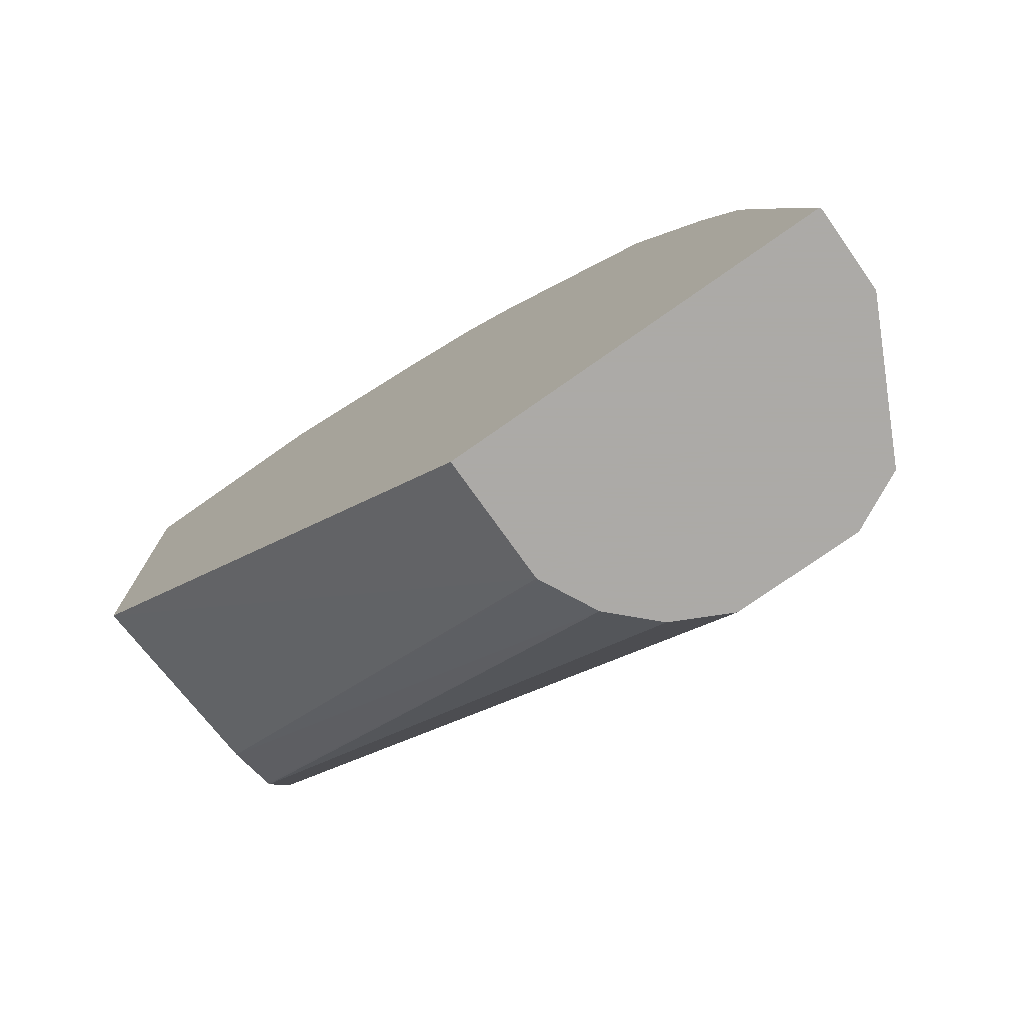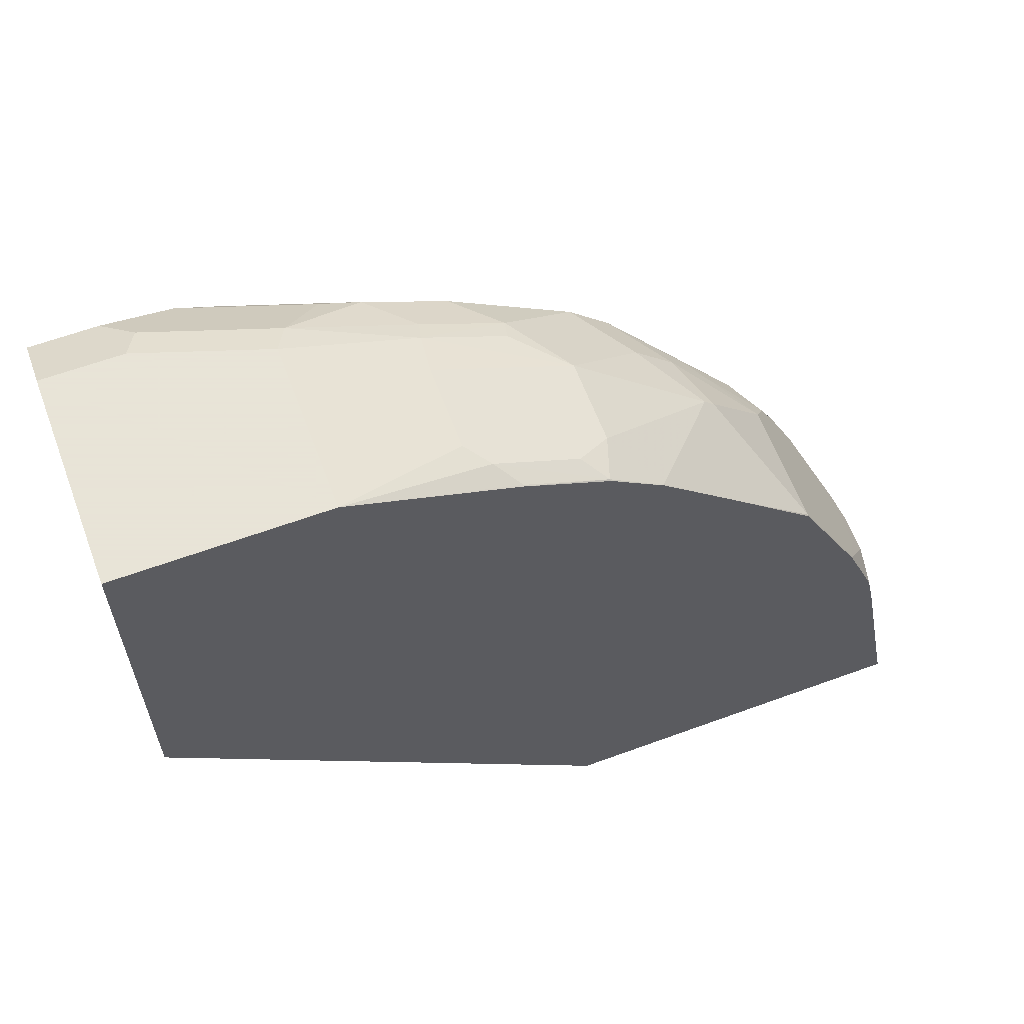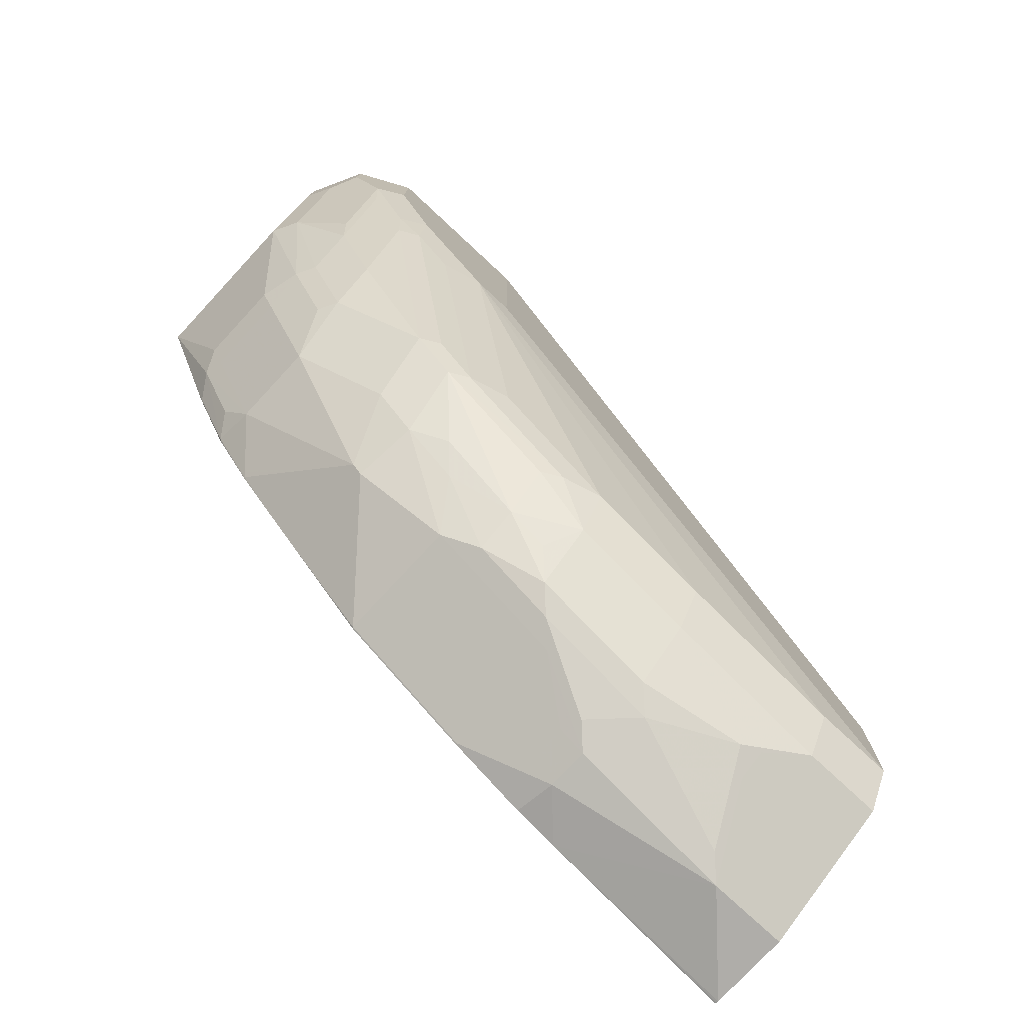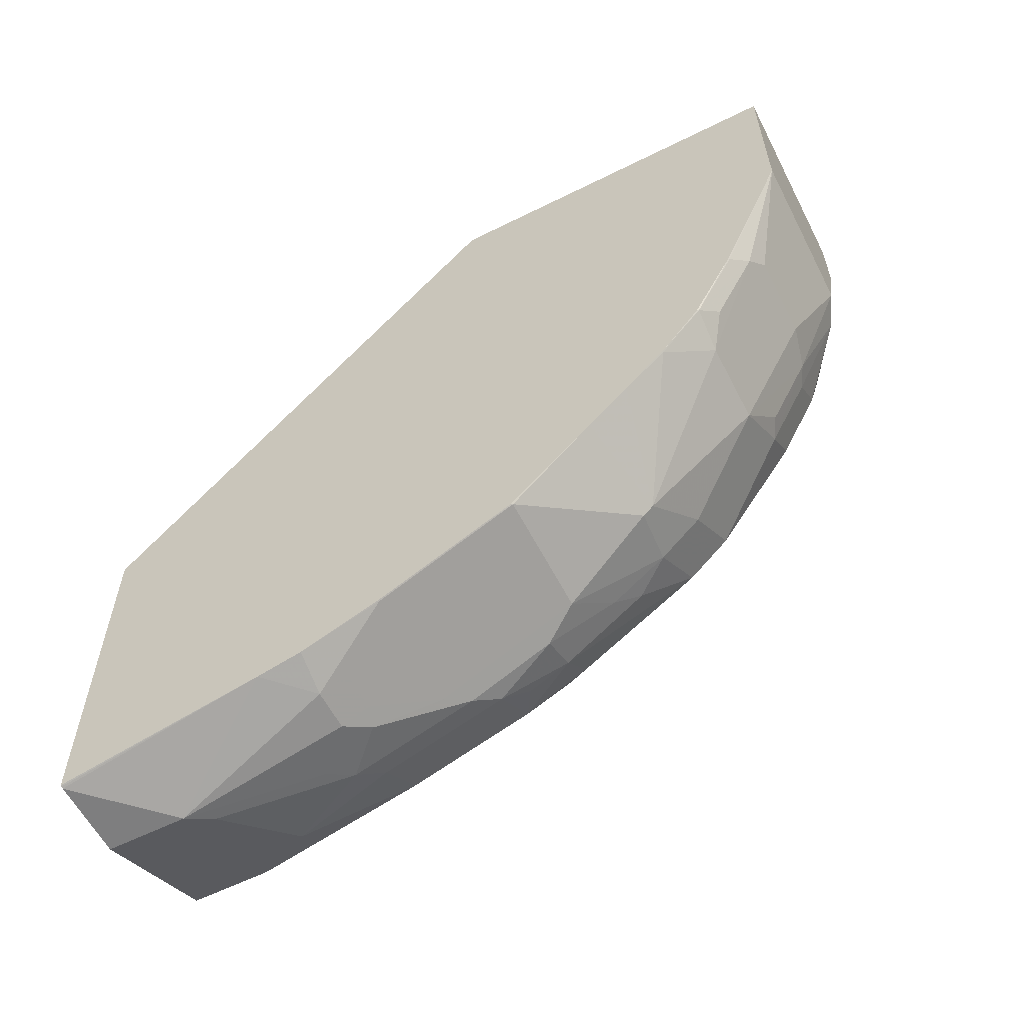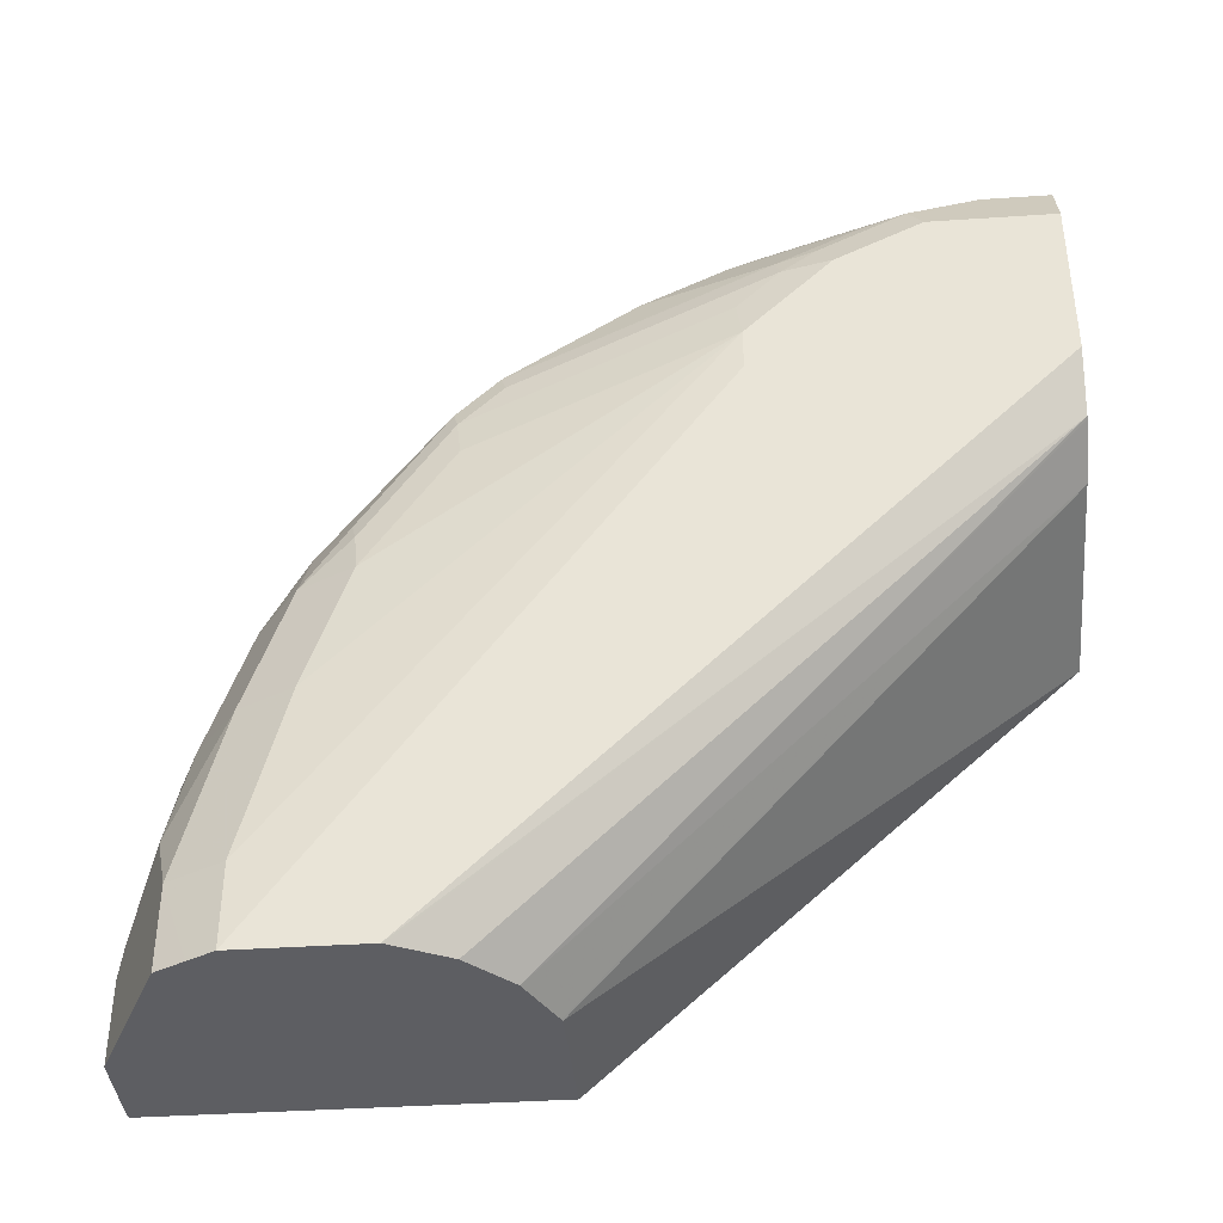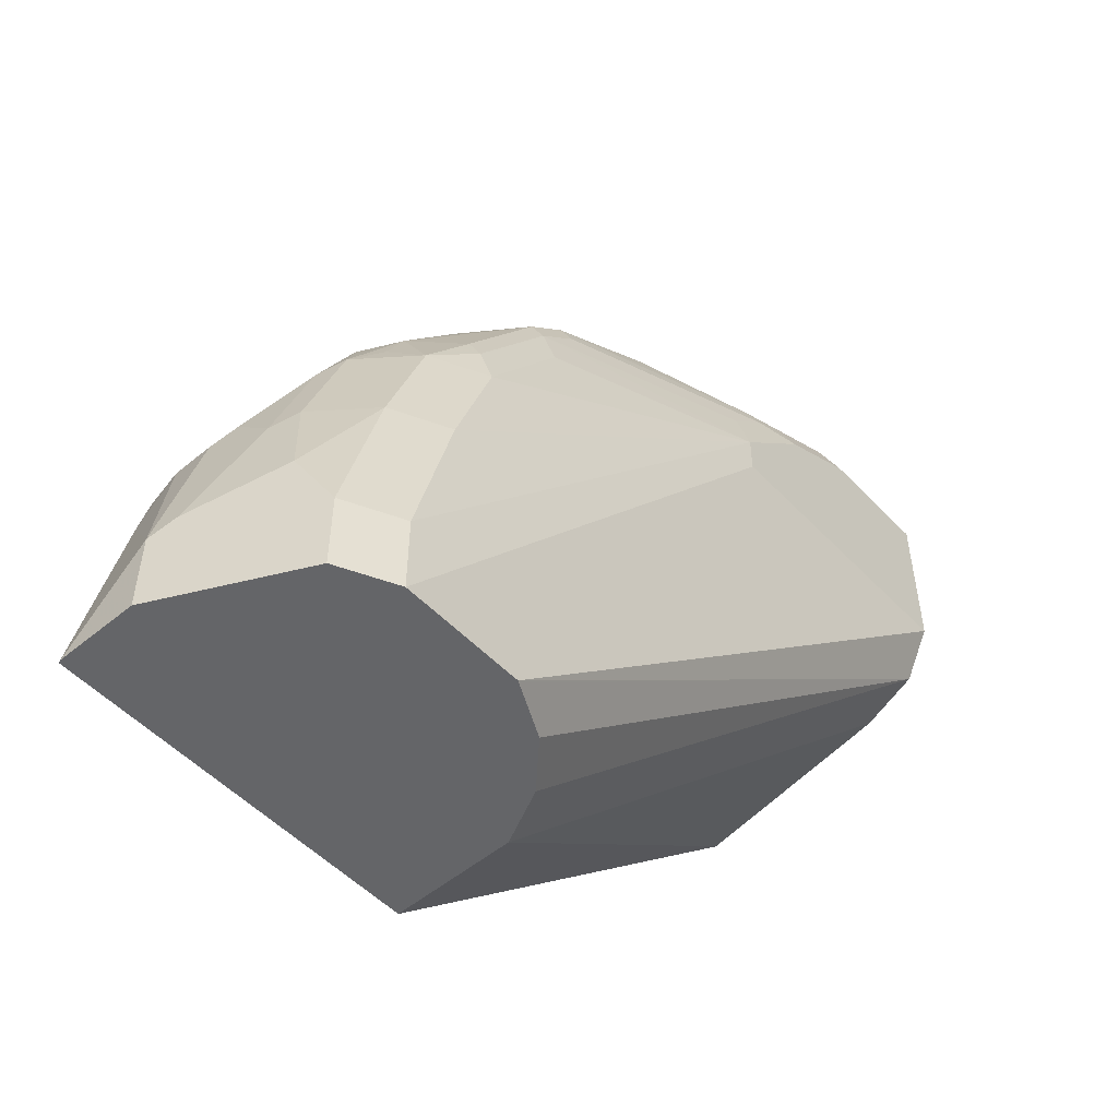
<metadata>
{"format":"obj","ext":"obj","renderer":"f3d","projection":"perspective","resolution":1024,"background":"white","views":[{"elev":-76.0,"azim":125.1,"up":"+Y"},{"elev":61.4,"azim":69.5,"up":"+Y"},{"elev":-77.3,"azim":-132.9,"up":"+Z"},{"elev":-59.4,"azim":117.1,"up":"+Z"},{"elev":-39.2,"azim":-85.2,"up":"+Y"},{"elev":-51.6,"azim":-138.2,"up":"+Y"}]}
</metadata>
<code>
v 0.5492 0.3598 0.3393
v 0.6445 0.3598 0.3393
v 0.5492 0.3598 0.303
v 0.5319 0.3511 0.3393
v 0.6445 0.1897 0.3393
v 0.6445 0.3598 0.2462
v 0.5681 0.3598 0.2462
v 0.5366 0.3535 0.2967
v 0.524 0.3472 0.3093
v 0.524 0.3472 0.3393
v 0.5492 0.2083 0.3393
v 0.5871 0.0009972 0.1326
v 0.6445 0.0009972 0.1329
v 0.6445 0.3288 0.1704
v 0.6439 0.329 0.1704
v 0.6344 0.3361 0.1799
v 0.6249 0.3409 0.1894
v 0.5555 0.3535 0.2399
v 0.5871 0.3409 0.1894
v 0.5681 0.3361 0.187
v 0.5176 0.3346 0.2777
v 0.52 0.3393 0.3393
v 0.525 0.2204 0.3393
v 0.5618 0.0009972 0.1199
v 0.5861 0.0009972 0.1321
v 0.6445 0.0009972 -0.0374
v 0.6445 0.3099 0.1332
v 0.6439 0.3101 0.1326
v 0.6249 0.3346 0.1767
v 0.6344 0.3172 0.1421
v 0.6249 0.3093 0.1263
v 0.5587 0.3314 0.1846
v 0.5397 0.3314 0.2036
v 0.5366 0.3346 0.2209
v 0.5871 0.3346 0.1767
v 0.5681 0.3172 0.1491
v 0.5587 0.3125 0.1468
v 0.5871 0.3093 0.1263
v 0.5208 0.3314 0.2604
v 0.5208 0.3125 0.2225
v 0.5176 0.3156 0.2399
v 0.5113 0.303 0.2462
v 0.5113 0.3219 0.284
v 0.5113 0.3219 0.3393
v 0.524 0.2209 0.3393
v 0.5429 0.0009972 0.101
v 0.6439 0.0009972 -0.03762
v 0.6445 0.09471 -0.01894
v 0.6445 0.3093 0.1319
v 0.6445 0.2904 0.1075
v 0.6439 0.2904 0.1073
v 0.5965 0.2604 0.06631
v 0.5397 0.3125 0.1657
v 0.5397 0.2746 0.1089
v 0.5681 0.2714 0.08838
v 0.535 0.2651 0.1113
v 0.5161 0.303 0.2249
v 0.5113 0.2651 0.2083
v 0.5113 0.2462 0.3393
v 0.5182 0.2325 0.3393
v 0.5303 0.0009972 0.07576
v 0.5308 0.0009972 0.07675
v 0.5402 0.0009972 0.09569
v 0.6429 0.0009972 -0.03788
v 0.6249 0.1136 -0.01894
v 0.6445 0.1153 -0.01436
v 0.6249 0.01895 -0.03788
v 0.606 0.03788 -0.03788
v 0.6445 0.2714 0.08838
v 0.6445 0.2525 0.06944
v 0.5965 0.2556 0.06158
v 0.5681 0.2525 0.06944
v 0.5397 0.2556 0.08997
v 0.535 0.2462 0.09233
v 0.5161 0.2841 0.2059
v 0.5113 0.2462 0.2083
v 0.5303 0.2272 0.0947
v 0.5303 0.1705 0.05682
v 0.5303 0.1136 0.03788
v 0.5303 0.03788 0.01894
v 0.5303 0.0009972 0.01894
v 0.606 0.0009972 -0.03788
v 0.606 0.1136 -0.01894
v 0.6249 0.1263 -0.01262
v 0.6439 0.1515 1.67e-06
v 0.6445 0.1516 0.0001863
v 0.5927 0.0009972 -0.03123
v 0.5681 0.05684 -0.01894
v 0.5965 0.04736 -0.03311
v 0.5871 0.09471 -0.01894
v 0.6445 0.2144 0.03179
v 0.6439 0.2146 0.03157
v 0.5871 0.2146 0.03157
v 0.5681 0.2272 0.04973
v 0.5587 0.2367 0.06158
v 0.5492 0.2462 0.07576
v 0.5587 0.1988 0.03315
v 0.5397 0.1988 0.05209
v 0.535 0.1894 0.05446
v 0.5429 0.1705 0.03157
v 0.5429 0.1136 0.01263
v 0.5362 0.0009972 0.006979
v 0.5429 0.03788 -0.006311
v 0.5965 0.1231 -0.01417
v 0.5871 0.1515 1.67e-06
v 0.606 0.1263 -0.01262
v 0.6445 0.1638 0.006278
v 0.5548 0.0009972 -0.01229
v 0.5555 0.05684 -0.01262
v 0.5587 0.06629 -0.01417
v 0.5776 0.1042 -0.01417
v 0.6445 0.2138 0.03138
v 0.6445 0.2016 0.02522
v 0.5776 0.161 0.004764
v 0.5776 0.1988 0.0237
v 0.5681 0.1705 0.01185
v 0.5587 0.1799 0.0237
v 0.5681 0.1136 -0.007086
v 0.5429 0.0009972 -0.006311
f 58 78 79
f 65 68 83
f 64 68 67
f 64 82 68
f 59 76 81
f 59 81 61
f 58 81 76
f 58 80 81
f 65 83 106
f 58 79 80
f 59 61 60
f 65 106 84
f 68 88 89
f 65 85 66
f 66 85 86
f 68 82 87
f 68 87 88
f 68 89 90
f 68 90 83
f 70 91 92
f 70 92 71
f 71 92 93
f 71 93 72
f 72 93 94
f 72 94 95
f 65 84 85
f 58 77 78
f 51 69 52
f 58 75 74
f 42 75 58
f 72 95 96
f 42 58 76
f 42 76 59
f 42 59 44
f 42 44 43
f 45 60 61
f 45 61 62
f 45 62 63
f 45 63 46
f 47 64 48
f 48 65 66
f 58 74 77
f 48 64 67
f 48 68 65
f 50 69 51
f 52 69 70
f 52 70 71
f 52 71 72
f 52 72 55
f 54 55 72
f 54 72 73
f 54 73 56
f 56 73 74
f 56 74 75
f 56 75 57
f 48 67 68
f 72 96 73
f 91 112 92
f 73 97 98
f 93 114 115
f 93 115 94
f 94 115 97
f 94 97 95
f 95 97 96
f 97 100 98
f 97 115 116
f 97 116 117
f 97 117 100
f 98 100 99
f 100 117 116
f 100 116 118
f 93 105 114
f 100 118 101
f 101 110 103
f 102 103 119
f 103 110 109
f 103 109 108
f 103 108 119
f 104 111 114
f 104 114 105
f 110 118 111
f 111 118 116
f 111 116 114
f 114 116 115
f 42 57 75
f 101 118 110
f 73 96 97
f 92 113 107
f 90 111 104
f 73 98 99
f 73 99 74
f 74 99 78
f 74 78 77
f 78 99 100
f 78 100 101
f 78 101 79
f 79 101 103
f 79 103 80
f 80 102 81
f 80 103 102
f 83 90 104
f 92 112 113
f 83 104 105
f 84 106 105
f 84 105 85
f 85 107 86
f 85 105 93
f 85 93 92
f 85 92 107
f 87 108 109
f 87 109 88
f 88 109 110
f 88 110 89
f 89 110 111
f 89 111 90
f 83 105 106
f 41 57 42
f 20 36 37
f 40 56 57
f 3 7 18
f 3 18 8
f 3 8 4
f 4 8 9
f 4 9 10
f 5 11 12
f 5 12 13
f 6 14 15
f 6 15 16
f 6 16 17
f 6 17 19
f 6 19 7
f 7 19 20
f 7 20 18
f 8 18 34
f 8 34 21
f 8 21 9
f 9 22 10
f 9 21 22
f 11 23 24
f 11 24 25
f 11 25 12
f 12 25 24
f 12 24 46
f 12 46 63
f 2 14 6
f 2 27 14
f 2 49 27
f 2 50 49
f 40 57 41
f 1 2 6
f 1 6 7
f 1 7 3
f 1 3 4
f 1 4 10
f 1 10 22
f 1 22 44
f 1 44 59
f 1 59 60
f 1 60 45
f 1 45 23
f 12 63 62
f 1 23 11
f 1 5 2
f 2 5 13
f 2 13 26
f 2 26 48
f 2 48 66
f 2 66 86
f 2 86 107
f 2 107 113
f 2 112 91
f 2 91 70
f 2 70 69
f 2 69 50
f 1 11 5
f 12 62 61
f 2 113 112
f 12 81 102
f 21 34 33
f 21 33 39
f 22 43 44
f 23 45 24
f 24 45 46
f 26 47 48
f 27 49 28
f 28 49 50
f 28 50 51
f 28 51 31
f 28 31 30
f 29 31 38
f 21 43 22
f 29 38 35
f 32 53 33
f 32 37 53
f 33 53 40
f 33 40 39
f 36 38 37
f 37 38 55
f 37 55 54
f 37 54 53
f 38 52 55
f 40 53 54
f 12 61 81
f 40 54 56
f 31 52 38
f 21 42 43
f 31 51 52
f 21 40 41
f 12 119 108
f 21 41 42
f 12 108 87
f 12 87 82
f 12 82 64
f 12 64 47
f 12 47 26
f 14 27 28
f 14 28 15
f 15 28 16
f 16 29 17
f 16 28 30
f 16 30 31
f 12 26 13
f 12 102 119
f 20 38 36
f 16 31 29
f 20 35 38
f 20 37 32
f 19 35 20
f 21 39 40
f 18 33 34
f 18 32 33
f 18 20 32
f 17 35 19
f 17 29 35

</code>
